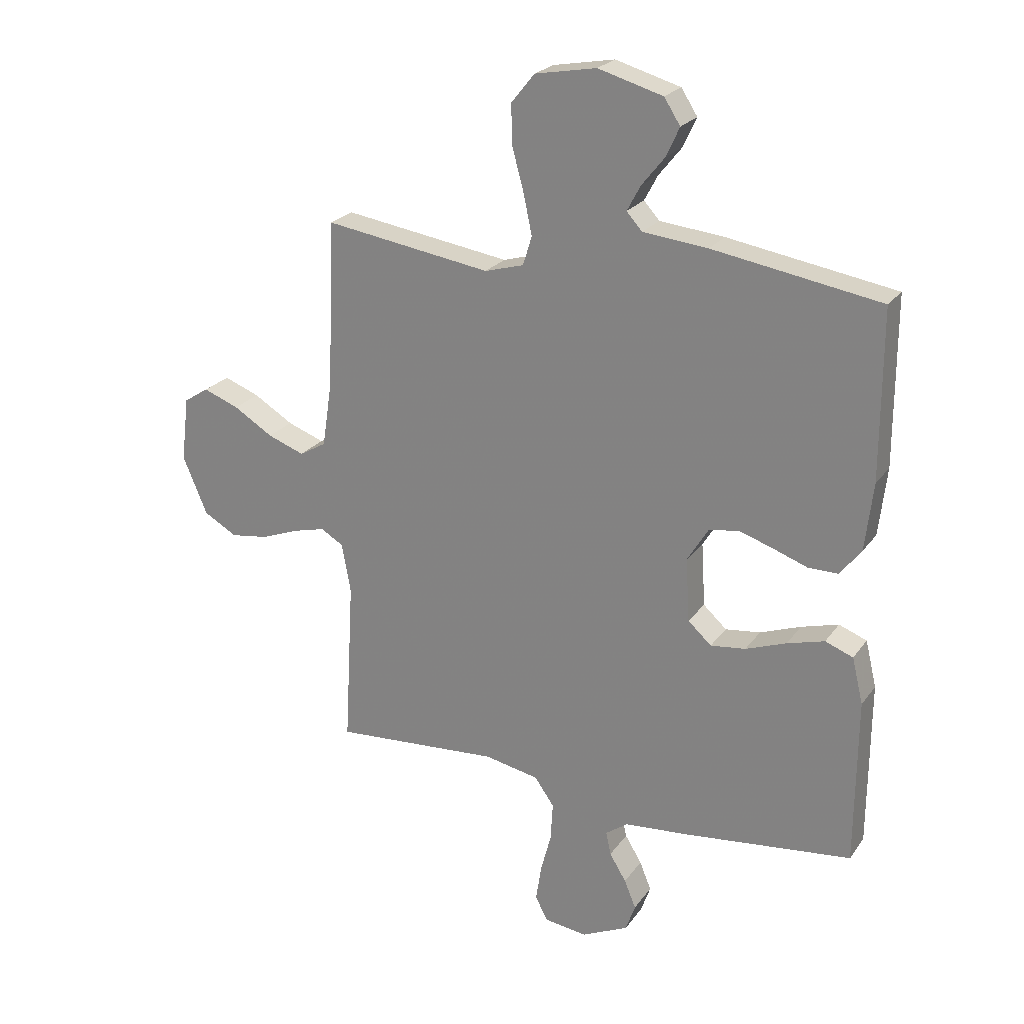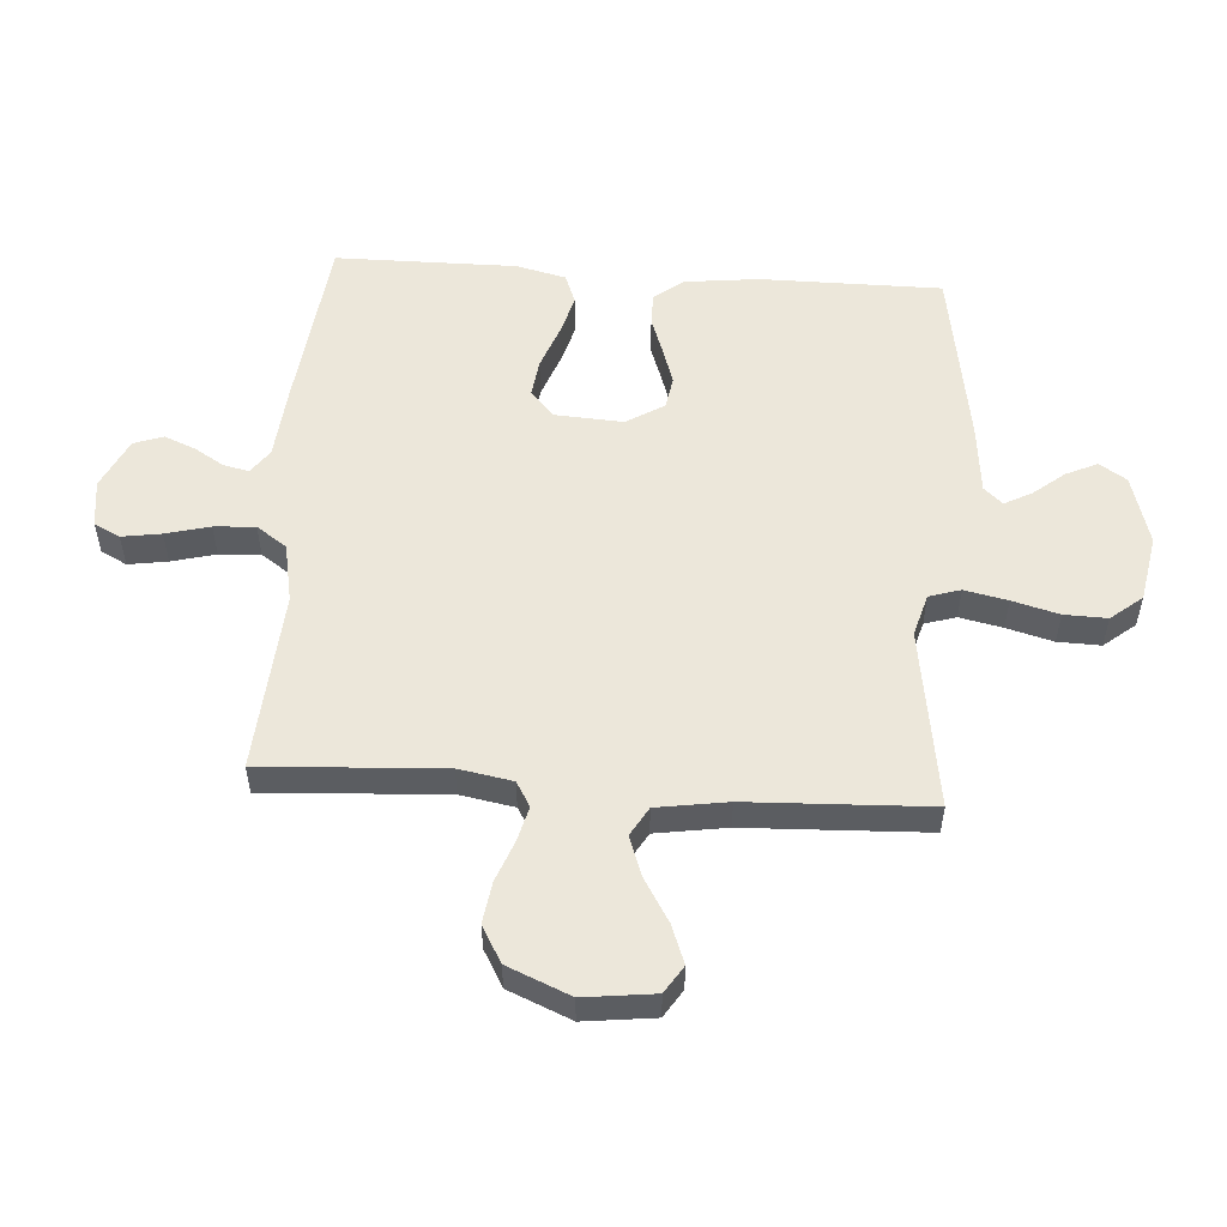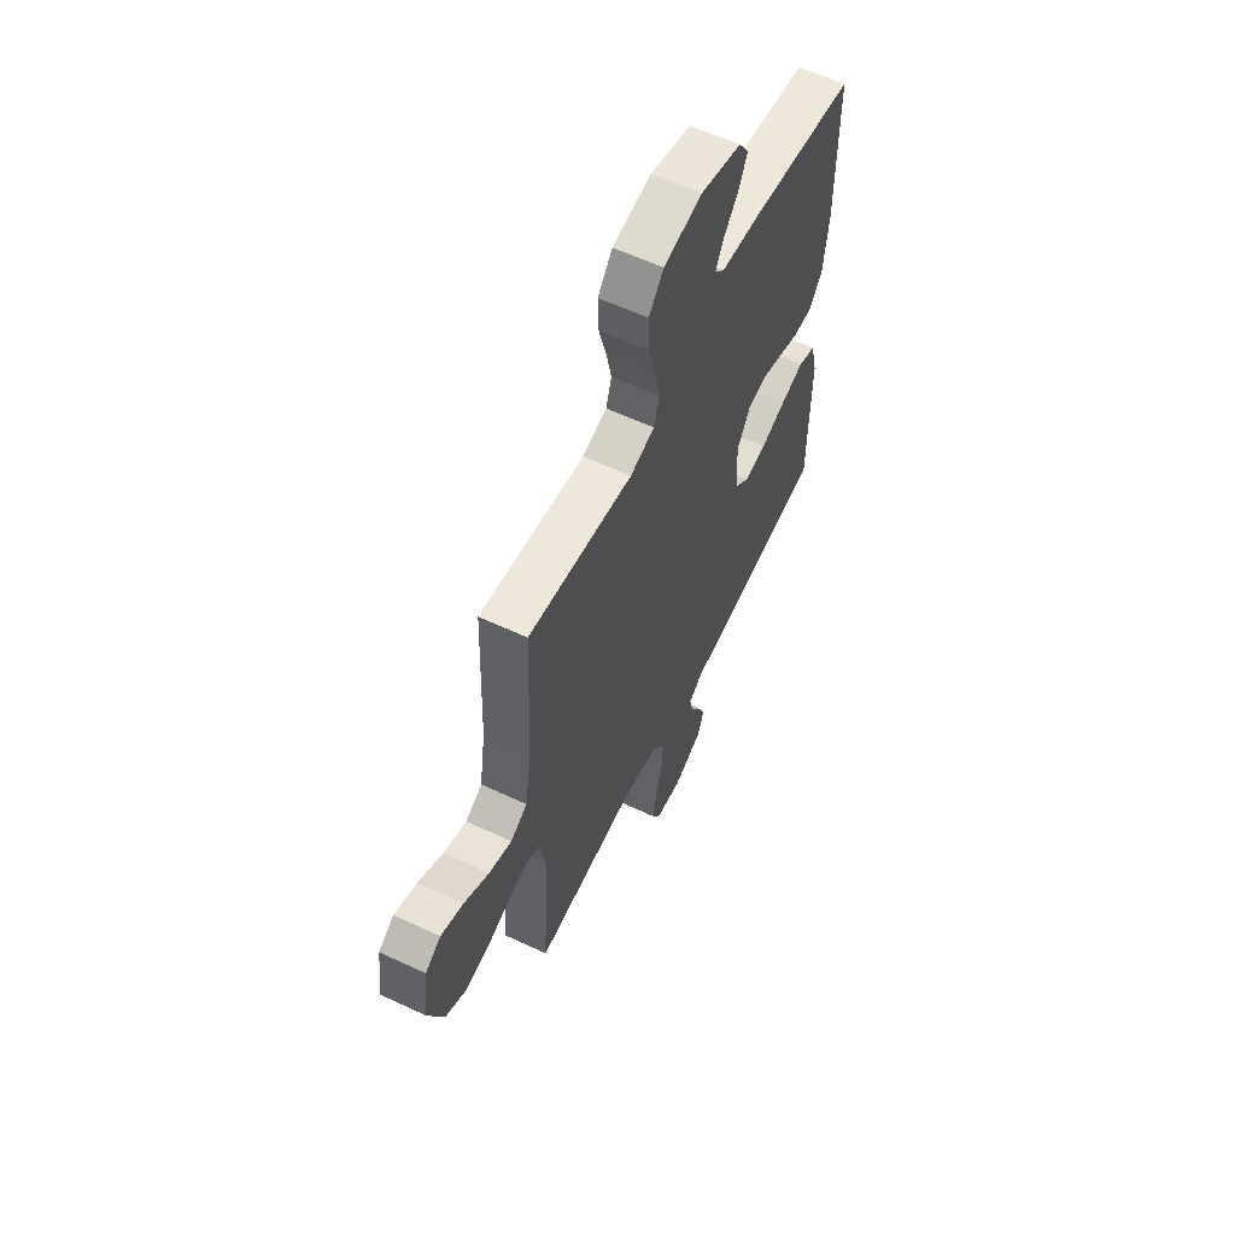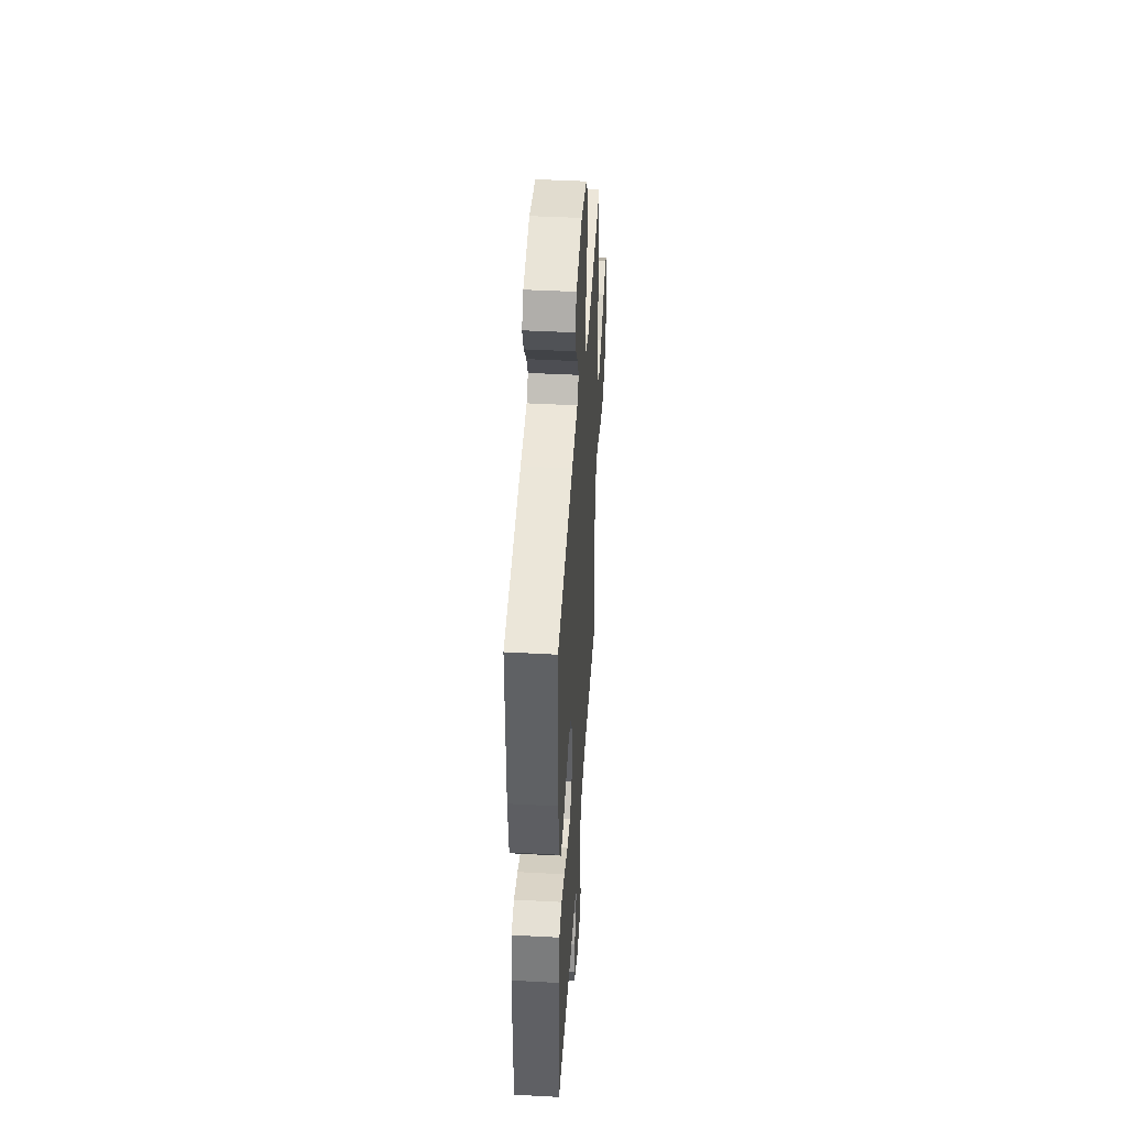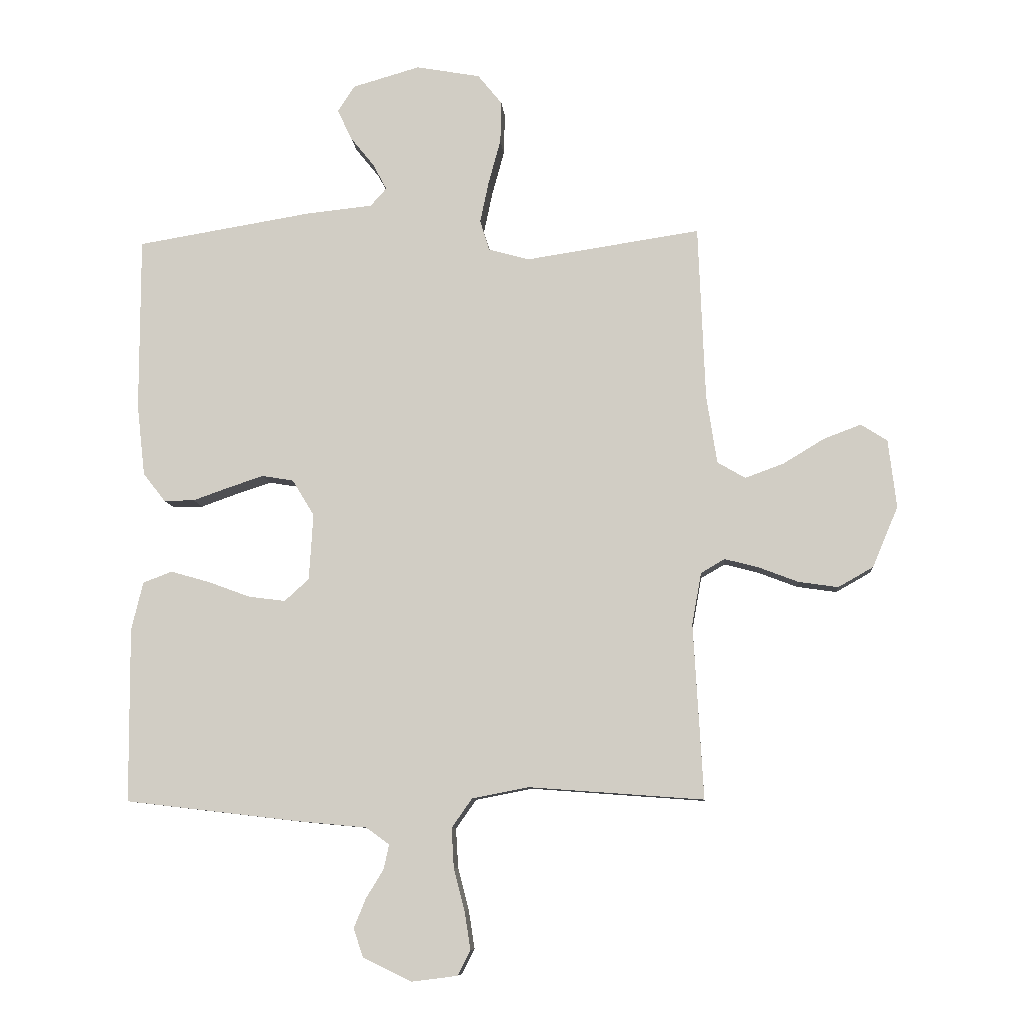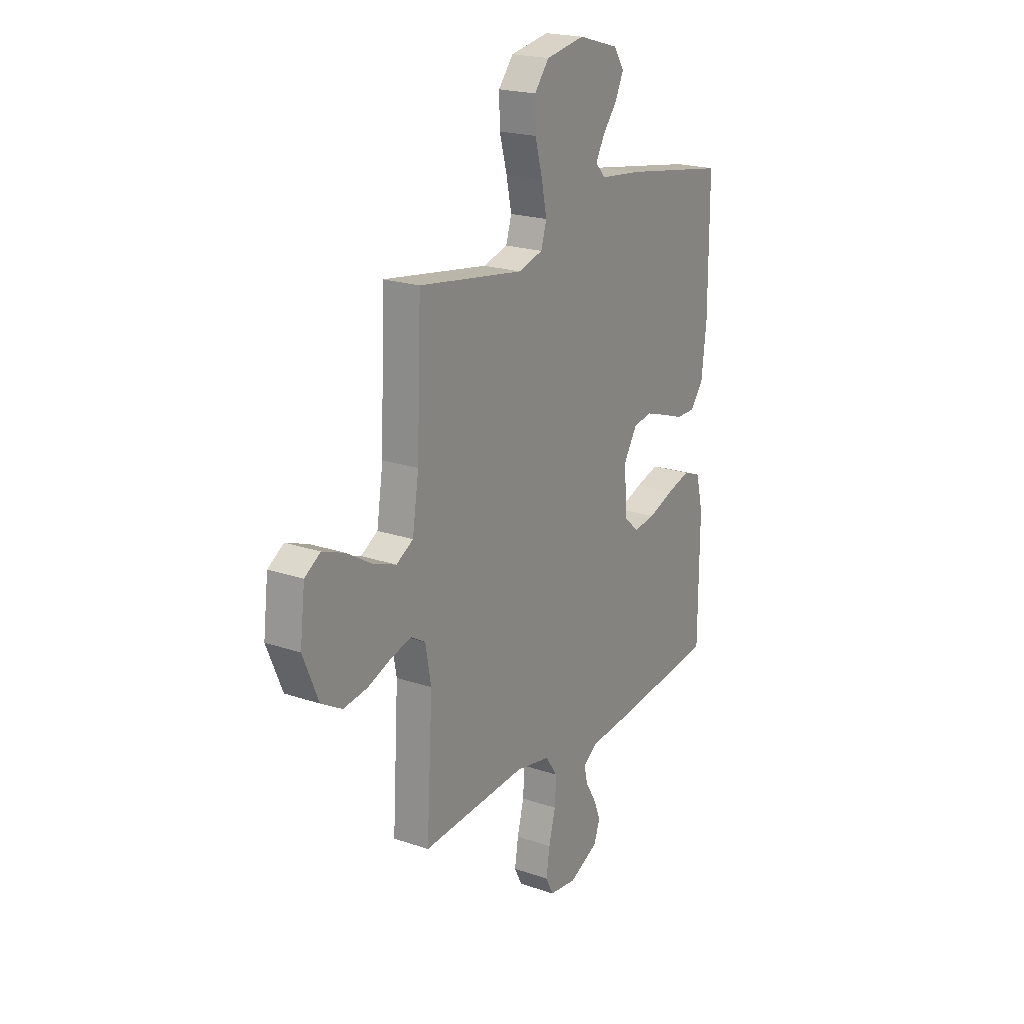
<metadata>
{"format":"obj","ext":"obj","renderer":"f3d","projection":"perspective","resolution":1024,"background":"white","views":[{"elev":23.5,"azim":26.6,"up":"+Z"},{"elev":53.9,"azim":-86.1,"up":"+Y"},{"elev":60.0,"azim":-64.3,"up":"+Z"},{"elev":44.5,"azim":93.6,"up":"+Z"},{"elev":-9.0,"azim":-175.1,"up":"+Z"},{"elev":20.8,"azim":-58.3,"up":"+Z"}]}
</metadata>
<code>
v -0.5 0.07 0.5
v -0.2 0.07 0.455
v -0.13 0.07 0.475
v -0.114 0.07 0.527
v -0.129 0.07 0.598
v -0.15 0.07 0.675
v -0.152 0.07 0.746
v -0.11 0.07 0.798
v 0 0.07 0.818
v 0.116 0.07 0.785
v 0.145 0.07 0.74
v 0.121 0.07 0.688
v 0.08 0.07 0.637
v 0.056 0.07 0.592
v 0.084 0.07 0.561
v 0.2 0.07 0.549
v 0.5 0.07 0.5
v 0.5 0.07 0.2
v 0.486 0.07 0.078
v 0.448 0.07 0.029
v 0.395 0.07 0.029
v 0.333 0.07 0.051
v 0.272 0.07 0.071
v 0.218 0.07 0.062
v 0.18 0.07 0
v 0.187 0.07 -0.114
v 0.229 0.07 -0.152
v 0.292 0.07 -0.144
v 0.365 0.07 -0.117
v 0.432 0.07 -0.098
v 0.482 0.07 -0.117
v 0.502 0.07 -0.2
v 0.5 0.07 -0.5
v 0.2 0.07 -0.535
v 0.081 0.07 -0.546
v 0.041 0.07 -0.575
v 0.05 0.07 -0.617
v 0.08 0.07 -0.666
v 0.101 0.07 -0.717
v 0.084 0.07 -0.766
v 0 0.07 -0.806
v -0.078 0.07 -0.796
v -0.1 0.07 -0.753
v -0.09 0.07 -0.688
v -0.071 0.07 -0.615
v -0.067 0.07 -0.547
v -0.102 0.07 -0.497
v -0.2 0.07 -0.478
v -0.5 0.07 -0.5
v -0.483 0.07 -0.2
v -0.499 0.07 -0.111
v -0.54 0.07 -0.087
v -0.598 0.07 -0.102
v -0.666 0.07 -0.128
v -0.734 0.07 -0.138
v -0.794 0.07 -0.104
v -0.838 0.07 0
v -0.824 0.07 0.117
v -0.779 0.07 0.146
v -0.715 0.07 0.122
v -0.644 0.07 0.079
v -0.578 0.07 0.055
v -0.53 0.07 0.083
v -0.512 0.07 0.2
v -0.5 0 0.5
v -0.2 0 0.455
v -0.13 0 0.475
v -0.114 0 0.527
v -0.129 0 0.598
v -0.15 0 0.675
v -0.152 0 0.746
v -0.11 0 0.798
v 0 0 0.818
v 0.116 0 0.785
v 0.145 0 0.74
v 0.121 0 0.688
v 0.08 0 0.637
v 0.056 0 0.592
v 0.084 0 0.561
v 0.2 0 0.549
v 0.5 0 0.5
v 0.5 0 0.2
v 0.486 0 0.078
v 0.448 0 0.029
v 0.395 0 0.029
v 0.333 0 0.051
v 0.272 0 0.071
v 0.218 0 0.062
v 0.18 0 0
v 0.187 0 -0.114
v 0.229 0 -0.152
v 0.292 0 -0.144
v 0.365 0 -0.117
v 0.432 0 -0.098
v 0.482 0 -0.117
v 0.502 0 -0.2
v 0.5 0 -0.5
v 0.2 0 -0.535
v 0.081 0 -0.546
v 0.041 0 -0.575
v 0.05 0 -0.617
v 0.08 0 -0.666
v 0.101 0 -0.717
v 0.084 0 -0.766
v 0 0 -0.806
v -0.078 0 -0.796
v -0.1 0 -0.753
v -0.09 0 -0.688
v -0.071 0 -0.615
v -0.067 0 -0.547
v -0.102 0 -0.497
v -0.2 0 -0.478
v -0.5 0 -0.5
v -0.483 0 -0.2
v -0.499 0 -0.111
v -0.54 0 -0.087
v -0.598 0 -0.102
v -0.666 0 -0.128
v -0.734 0 -0.138
v -0.794 0 -0.104
v -0.838 0 0
v -0.824 0 0.117
v -0.779 0 0.146
v -0.715 0 0.122
v -0.644 0 0.079
v -0.578 0 0.055
v -0.53 0 0.083
v -0.512 0 0.2
f 58 59 60 61
f 58 61 62
f 57 58 62
f 56 57 62
f 53 54 55 56
f 52 53 56 62
f 51 52 62 63
f 48 49 50
f 47 48 50 51
f 42 43 44 45
f 42 45 46
f 41 42 46
f 40 41 46
f 37 38 39 40
f 37 40 46
f 36 37 46 47
f 32 33 34 35
f 28 29 30 31
f 28 31 32 35
f 19 20 21 22
f 19 22 23
f 18 19 23
f 15 16 17 18
f 15 18 23 24
f 10 11 12 13
f 10 13 14
f 9 10 14
f 8 9 14
f 5 6 7 8
f 4 5 8 14
f 3 4 14 15
f 64 1 2
f 64 2 3
f 27 28 35 36
f 26 27 36 47
f 25 26 47 51
f 25 51 63 64
f 24 25 64
f 3 15 24 64
f 125 124 123 122
f 126 125 122
f 126 122 121
f 126 121 120
f 120 119 118 117
f 126 120 117 116
f 127 126 116 115
f 114 113 112
f 115 114 112 111
f 109 108 107 106
f 110 109 106
f 110 106 105
f 110 105 104
f 104 103 102 101
f 110 104 101
f 111 110 101 100
f 99 98 97 96
f 95 94 93 92
f 99 96 95 92
f 86 85 84 83
f 87 86 83
f 87 83 82
f 82 81 80 79
f 88 87 82 79
f 77 76 75 74
f 78 77 74
f 78 74 73
f 78 73 72
f 72 71 70 69
f 78 72 69 68
f 79 78 68 67
f 66 65 128
f 67 66 128
f 100 99 92 91
f 111 100 91 90
f 115 111 90 89
f 128 127 115 89
f 128 89 88
f 128 88 79 67
f 1 65 66 2
f 2 66 67 3
f 3 67 68 4
f 4 68 69 5
f 5 69 70 6
f 6 70 71 7
f 7 71 72 8
f 8 72 73 9
f 9 73 74 10
f 10 74 75 11
f 11 75 76 12
f 12 76 77 13
f 13 77 78 14
f 14 78 79 15
f 15 79 80 16
f 16 80 81 17
f 17 81 82 18
f 18 82 83 19
f 19 83 84 20
f 20 84 85 21
f 21 85 86 22
f 22 86 87 23
f 23 87 88 24
f 24 88 89 25
f 25 89 90 26
f 26 90 91 27
f 27 91 92 28
f 28 92 93 29
f 29 93 94 30
f 30 94 95 31
f 31 95 96 32
f 32 96 97 33
f 33 97 98 34
f 34 98 99 35
f 35 99 100 36
f 36 100 101 37
f 37 101 102 38
f 38 102 103 39
f 39 103 104 40
f 40 104 105 41
f 41 105 106 42
f 42 106 107 43
f 43 107 108 44
f 44 108 109 45
f 45 109 110 46
f 46 110 111 47
f 47 111 112 48
f 48 112 113 49
f 49 113 114 50
f 50 114 115 51
f 51 115 116 52
f 52 116 117 53
f 53 117 118 54
f 54 118 119 55
f 55 119 120 56
f 56 120 121 57
f 57 121 122 58
f 58 122 123 59
f 59 123 124 60
f 60 124 125 61
f 61 125 126 62
f 62 126 127 63
f 63 127 128 64
f 64 128 65 1

</code>
